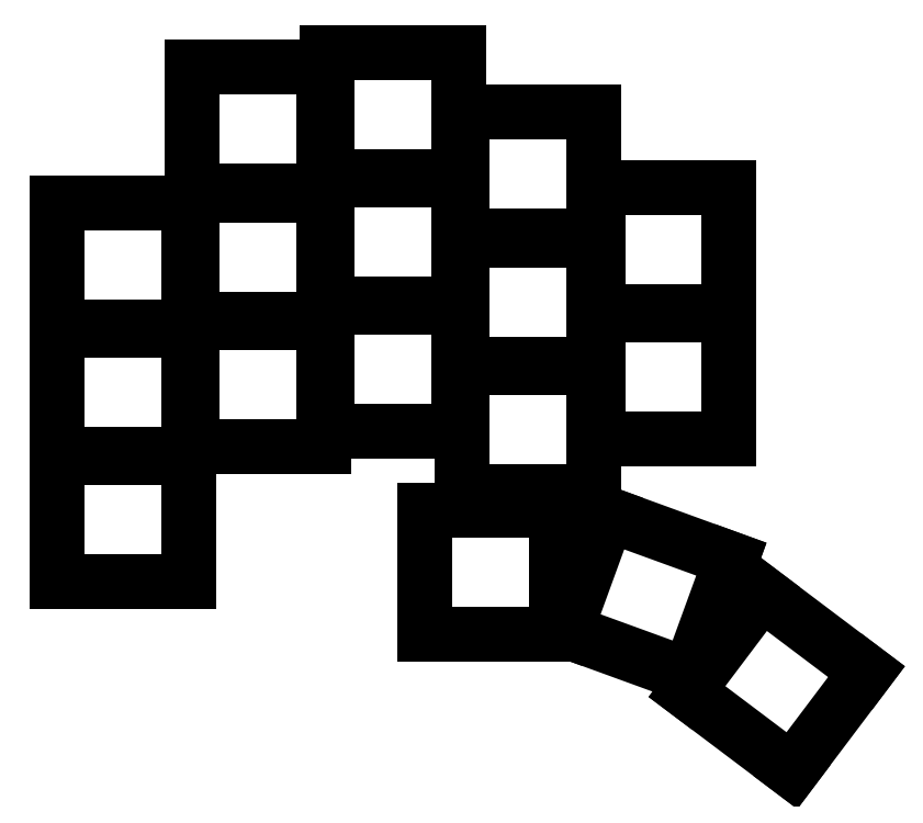
<metadata>
{"format":"dxf","ext":"dxf","renderer":"ezdxf+matplotlib","layout":"modelspace","background":"white","min_lineweight":24,"dpi":150}
</metadata>
<code>
0
SECTION
2
ENTITIES
0
LINE
8
0
10
-8.75
20
-8.25
11
8.75
21
-8.25
0
LINE
8
0
10
8.75
20
-8.25
11
8.75
21
8.25
0
LINE
8
0
10
8.75
20
8.25
11
-8.75
21
8.25
0
LINE
8
0
10
-8.75
20
8.25
11
-8.75
21
-8.25
0
LINE
8
0
10
-8.75
20
8.75
11
8.75
21
8.75
0
LINE
8
0
10
8.75
20
8.75
11
8.75
21
25.25
0
LINE
8
0
10
8.75
20
25.25
11
-8.75
21
25.25
0
LINE
8
0
10
-8.75
20
25.25
11
-8.75
21
8.75
0
LINE
8
0
10
-8.75
20
25.75
11
8.75
21
25.75
0
LINE
8
0
10
8.75
20
25.75
11
8.75
21
42.25
0
LINE
8
0
10
8.75
20
42.25
11
-8.75
21
42.25
0
LINE
8
0
10
-8.75
20
42.25
11
-8.75
21
25.75
0
LINE
8
0
10
9.25
20
9.75
11
26.75
21
9.75
0
LINE
8
0
10
26.75
20
9.75
11
26.75
21
26.25
0
LINE
8
0
10
26.75
20
26.25
11
9.25
21
26.25
0
LINE
8
0
10
9.25
20
26.25
11
9.25
21
9.75
0
LINE
8
0
10
9.25
20
26.75
11
26.75
21
26.75
0
LINE
8
0
10
26.75
20
26.75
11
26.75
21
43.25
0
LINE
8
0
10
26.75
20
43.25
11
9.25
21
43.25
0
LINE
8
0
10
9.25
20
43.25
11
9.25
21
26.75
0
LINE
8
0
10
9.25
20
43.75
11
26.75
21
43.75
0
LINE
8
0
10
26.75
20
43.75
11
26.75
21
60.25
0
LINE
8
0
10
26.75
20
60.25
11
9.25
21
60.25
0
LINE
8
0
10
9.25
20
60.25
11
9.25
21
43.75
0
LINE
8
0
10
27.25
20
11.75
11
44.75
21
11.75
0
LINE
8
0
10
44.75
20
11.75
11
44.75
21
28.25
0
LINE
8
0
10
44.75
20
28.25
11
27.25
21
28.25
0
LINE
8
0
10
27.25
20
28.25
11
27.25
21
11.75
0
LINE
8
0
10
27.25
20
28.75
11
44.75
21
28.75
0
LINE
8
0
10
44.75
20
28.75
11
44.75
21
45.25
0
LINE
8
0
10
44.75
20
45.25
11
27.25
21
45.25
0
LINE
8
0
10
27.25
20
45.25
11
27.25
21
28.75
0
LINE
8
0
10
27.25
20
45.75
11
44.75
21
45.75
0
LINE
8
0
10
44.75
20
45.75
11
44.75
21
62.25
0
LINE
8
0
10
44.75
20
62.25
11
27.25
21
62.25
0
LINE
8
0
10
27.25
20
62.25
11
27.25
21
45.75
0
LINE
8
0
10
45.25
20
3.75
11
62.75
21
3.75
0
LINE
8
0
10
62.75
20
3.75
11
62.75
21
20.25
0
LINE
8
0
10
62.75
20
20.25
11
45.25
21
20.25
0
LINE
8
0
10
45.25
20
20.25
11
45.25
21
3.75
0
LINE
8
0
10
45.25
20
20.75
11
62.75
21
20.75
0
LINE
8
0
10
62.75
20
20.75
11
62.75
21
37.25
0
LINE
8
0
10
62.75
20
37.25
11
45.25
21
37.25
0
LINE
8
0
10
45.25
20
37.25
11
45.25
21
20.75
0
LINE
8
0
10
45.25
20
37.75
11
62.75
21
37.75
0
LINE
8
0
10
62.75
20
37.75
11
62.75
21
54.25
0
LINE
8
0
10
62.75
20
54.25
11
45.25
21
54.25
0
LINE
8
0
10
45.25
20
54.25
11
45.25
21
37.75
0
LINE
8
0
10
63.25
20
10.75
11
80.75
21
10.75
0
LINE
8
0
10
80.75
20
10.75
11
80.75
21
27.25
0
LINE
8
0
10
80.75
20
27.25
11
63.25
21
27.25
0
LINE
8
0
10
63.25
20
27.25
11
63.25
21
10.75
0
LINE
8
0
10
63.25
20
27.75
11
80.75
21
27.75
0
LINE
8
0
10
80.75
20
27.75
11
80.75
21
44.25
0
LINE
8
0
10
80.75
20
44.25
11
63.25
21
44.25
0
LINE
8
0
10
63.25
20
44.25
11
63.25
21
27.75
0
LINE
8
0
10
40.25
20
-15.25
11
57.75
21
-15.25
0
LINE
8
0
10
57.75
20
-15.25
11
57.75
21
1.25
0
LINE
8
0
10
57.75
20
1.25
11
40.25
21
1.25
0
LINE
8
0
10
40.25
20
1.25
11
40.25
21
-15.25
0
LINE
8
0
10
58.96
20
-14.76
11
75.4
21
-20.75
0
LINE
8
0
10
75.4
20
-20.75
11
81.04
21
-5.24
0
LINE
8
0
10
81.04
20
-5.24
11
64.6
21
0.7451
0
LINE
8
0
10
64.6
20
0.7451
11
58.96
21
-14.76
0
LINE
8
0
10
75.13
20
-22.86
11
89.11
21
-33.39
0
LINE
8
0
10
89.11
20
-33.39
11
99.04
21
-20.22
0
LINE
8
0
10
99.04
20
-20.22
11
85.06
21
-9.684
0
LINE
8
0
10
85.06
20
-9.684
11
75.13
21
-22.86
0
ENDSEC
0
EOF

</code>
